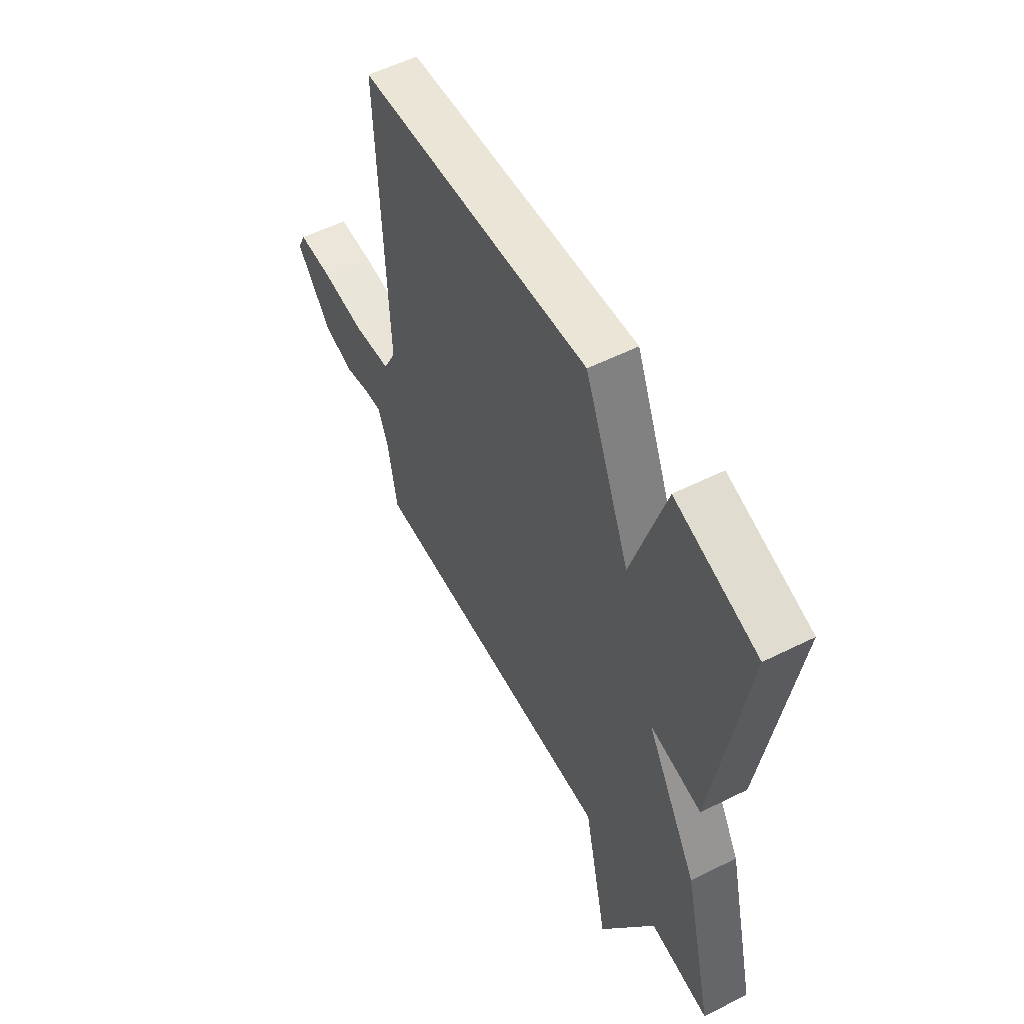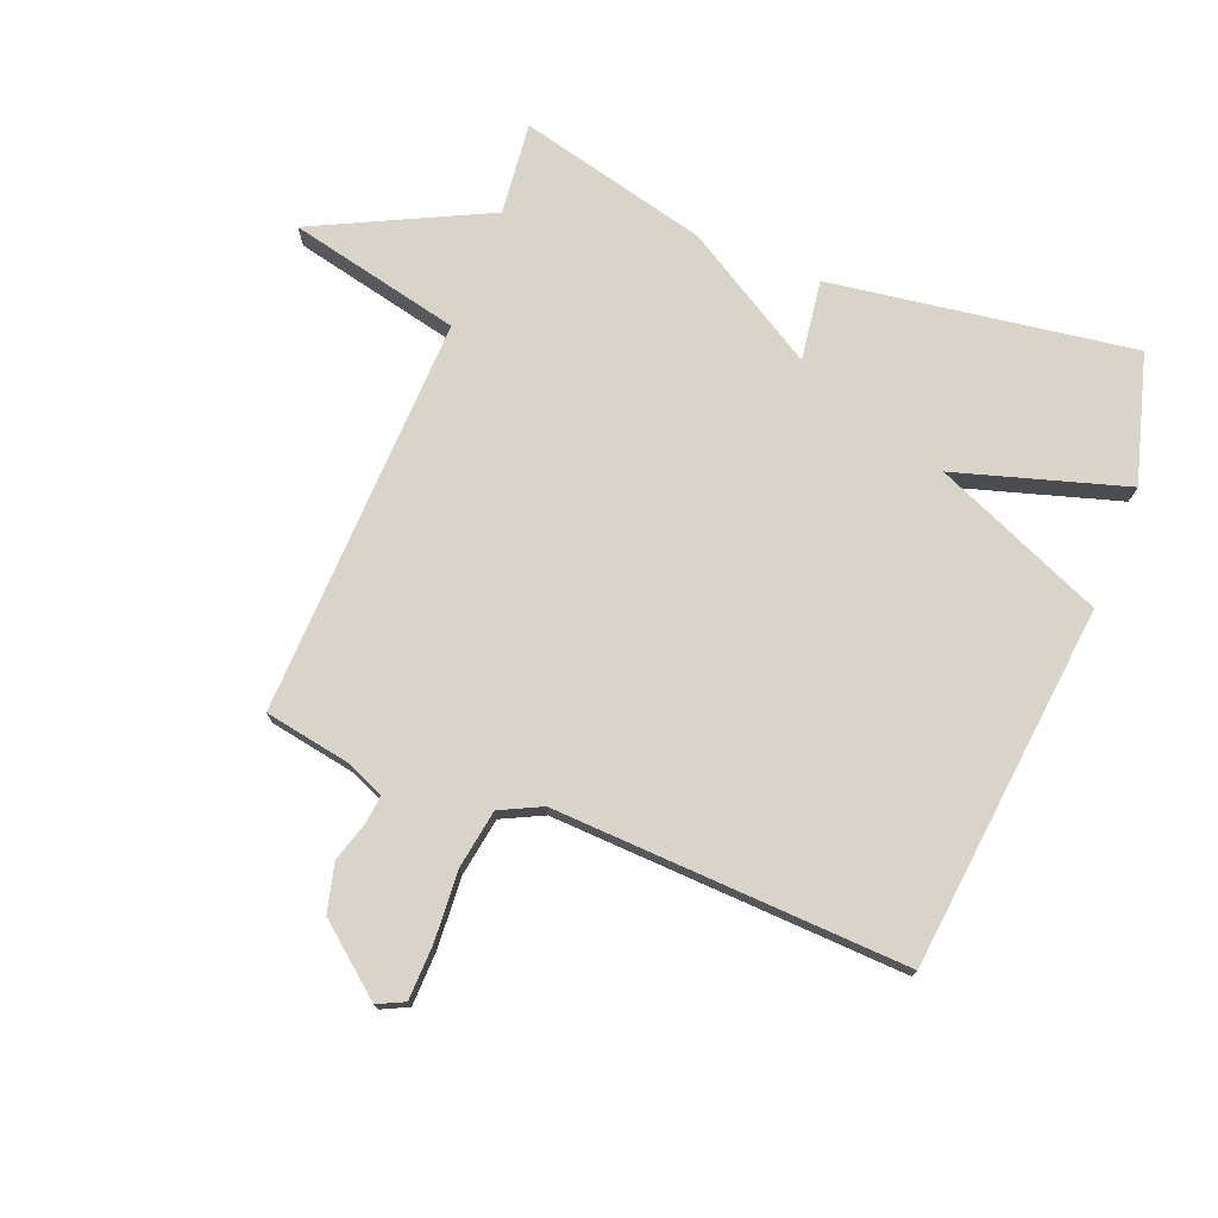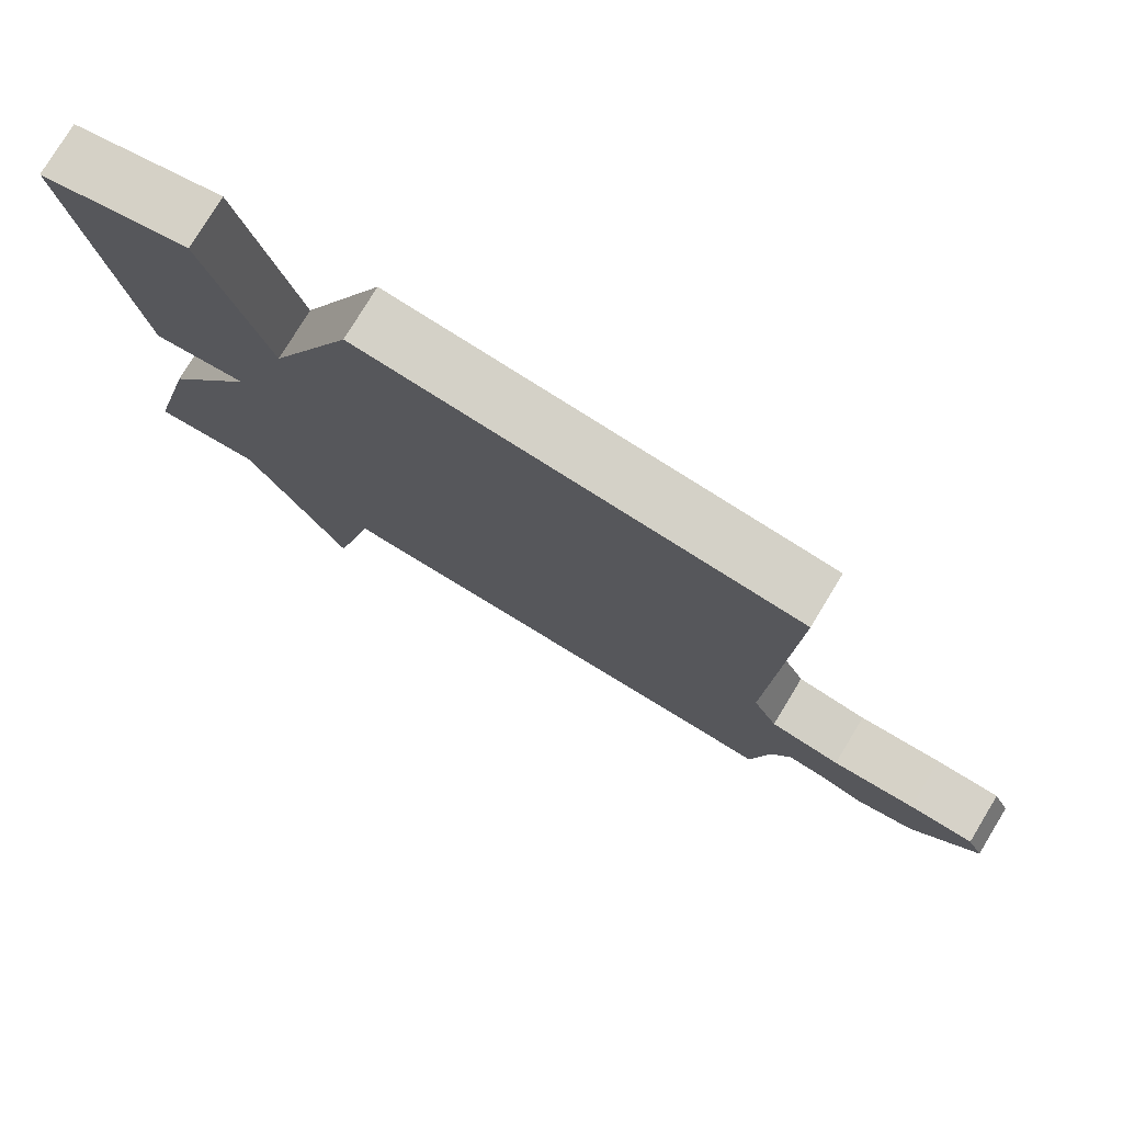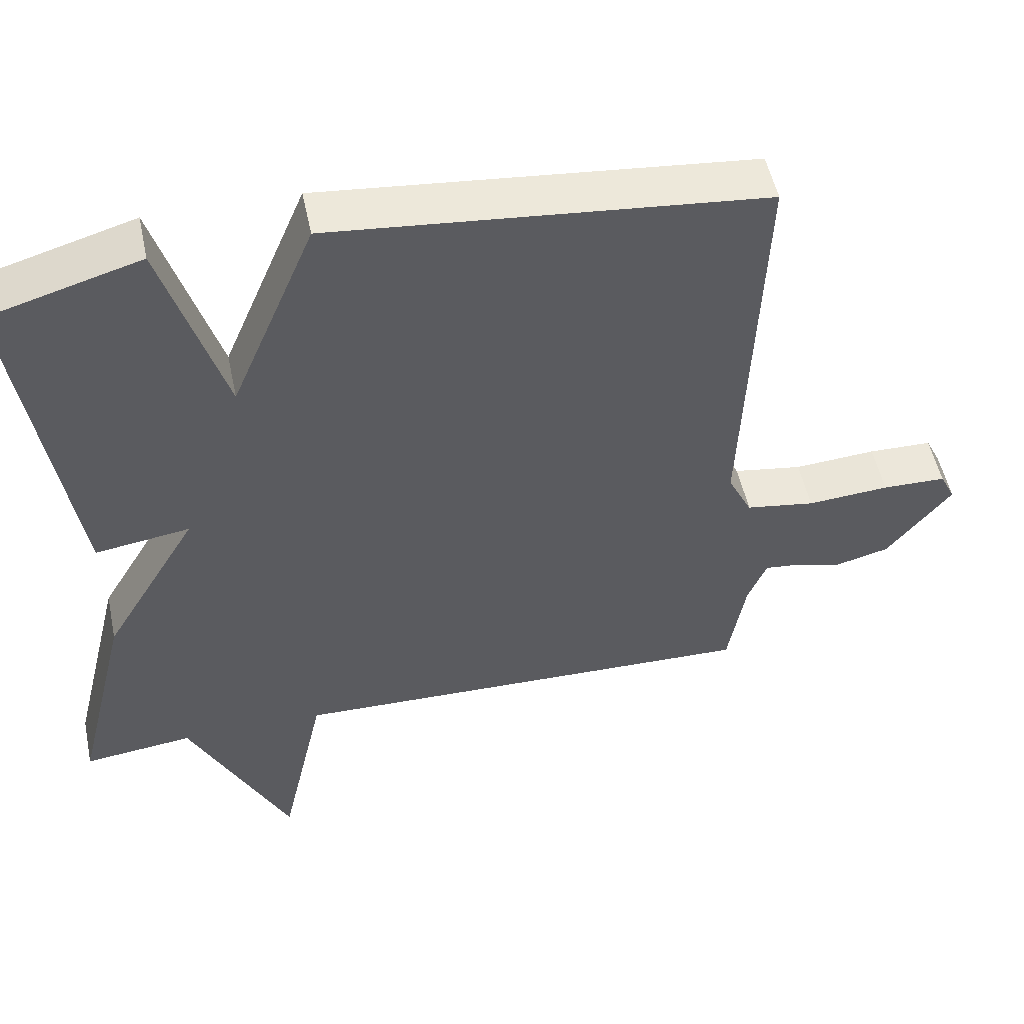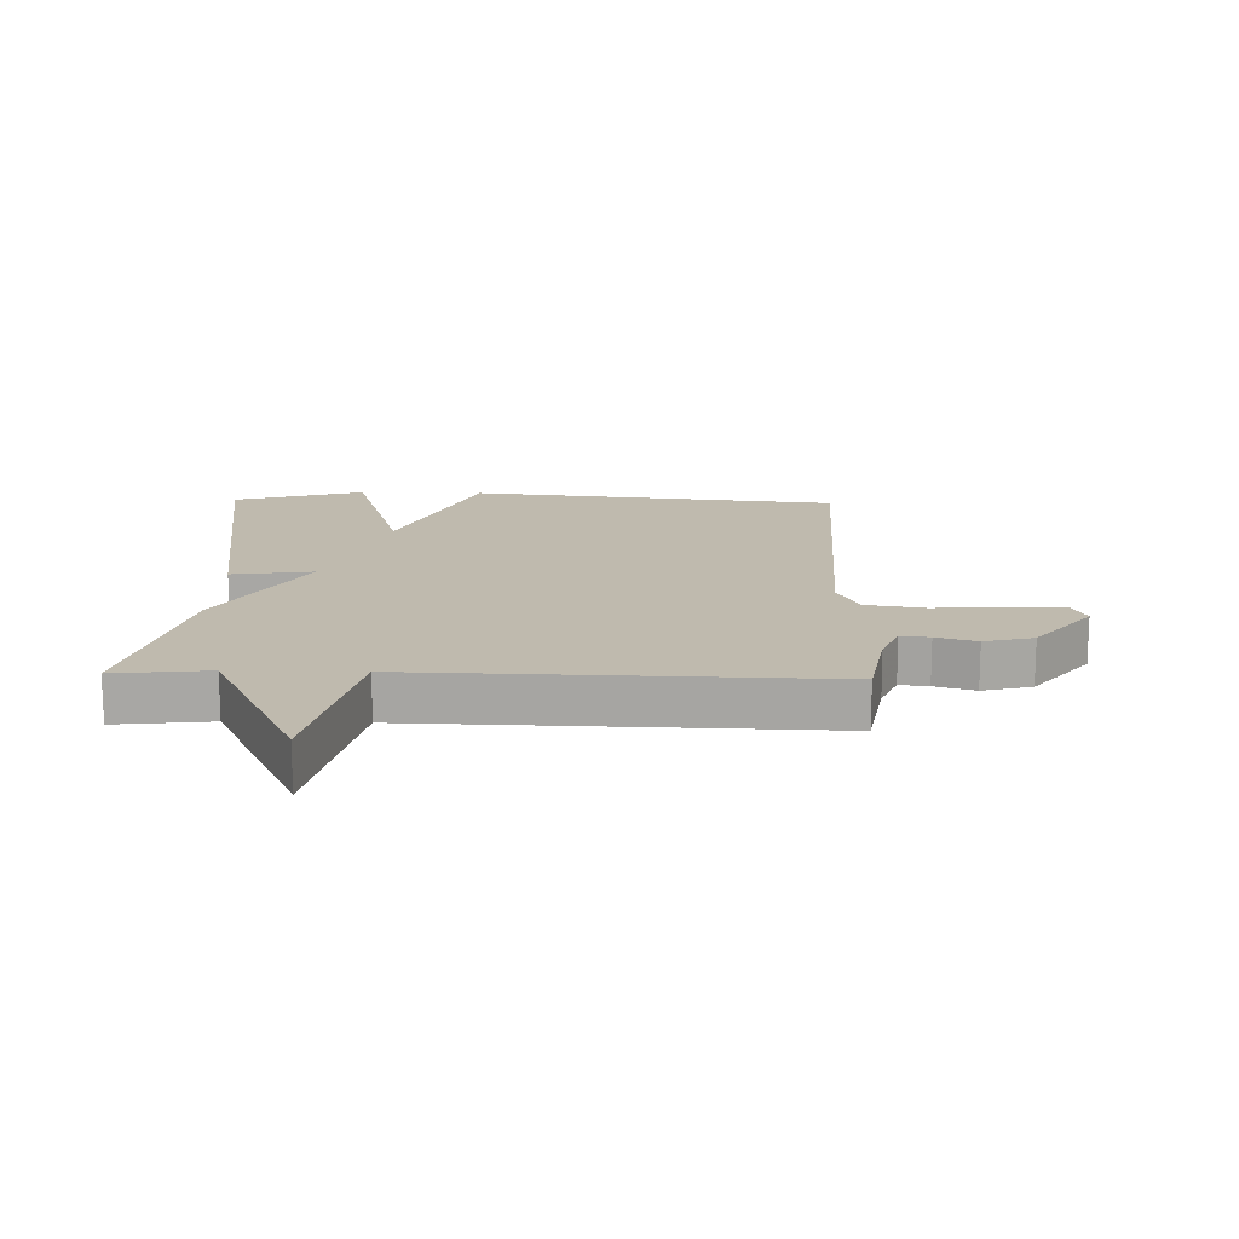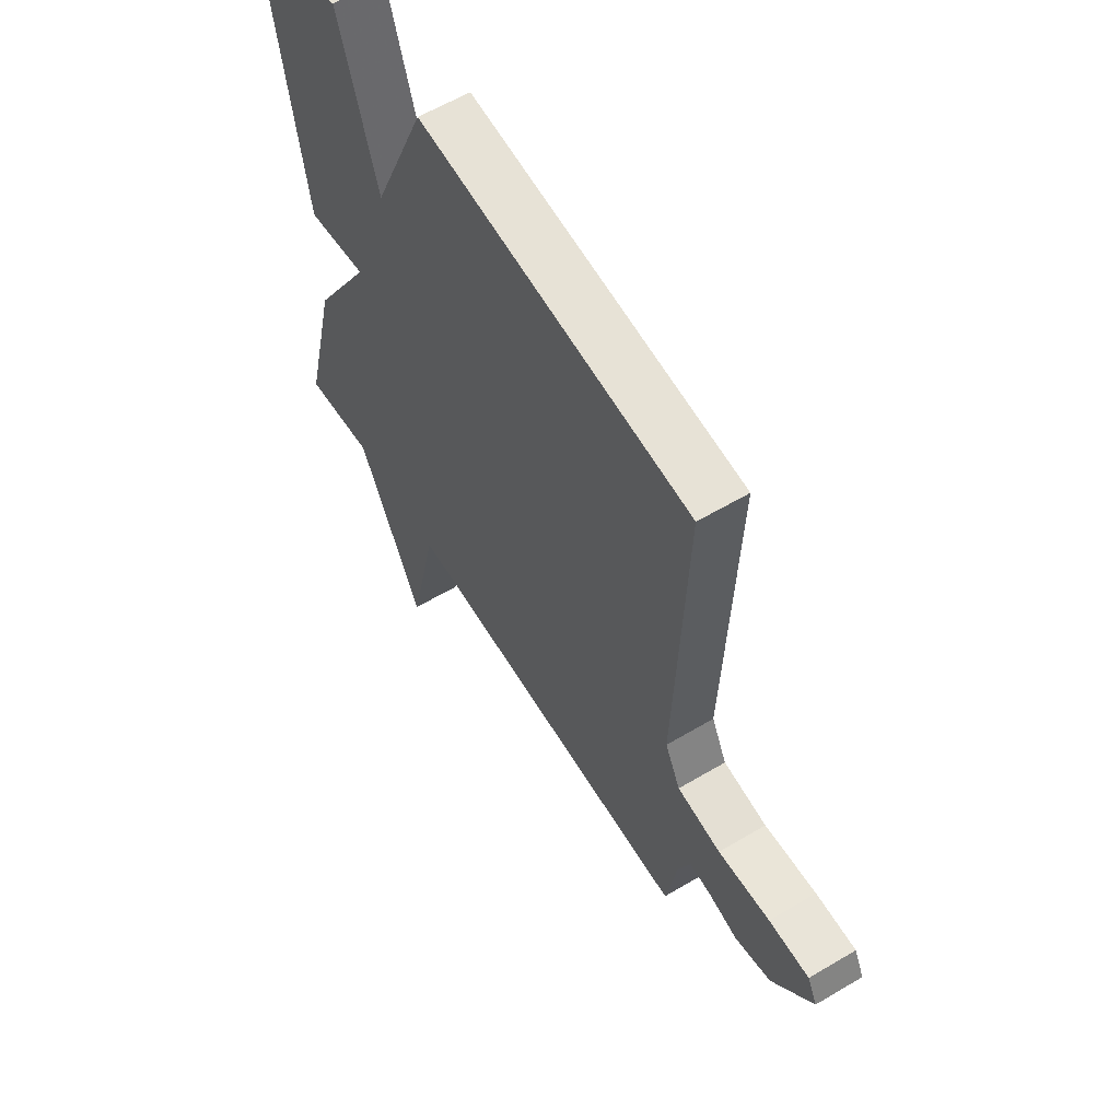
<metadata>
{"format":"obj","ext":"obj","renderer":"f3d","projection":"perspective","resolution":1024,"background":"white","views":[{"elev":56.1,"azim":62.4,"up":"+Z"},{"elev":74.8,"azim":-68.2,"up":"+Y"},{"elev":77.7,"azim":-148.8,"up":"+Z"},{"elev":52.2,"azim":168.1,"up":"+Z"},{"elev":15.8,"azim":-178.5,"up":"+Y"},{"elev":59.6,"azim":-121.4,"up":"+Z"}]}
</metadata>
<code>
v 0.5 0.07 -0.5
v 0.35 0.07 -0.483
v 0.212 0.07 -0.763
v 0.15 0.07 -0.483
v -0.5 0.07 -0.5
v -0.524 0.07 -0.361
v -0.55 0.07 -0.298
v -0.596 0.07 -0.303
v -0.66 0.07 -0.322
v -0.738 0.07 -0.302
v -0.827 0.07 -0.191
v -0.806 0.07 -0.148
v -0.718 0.07 -0.146
v -0.605 0.07 -0.154
v -0.51 0.07 -0.139
v -0.477 0.07 -0.072
v -0.5 0.07 0.5
v 0.092 0.07 0.56
v 0.208 0.07 0.284
v 0.292 0.07 0.56
v 0.5 0.07 0.5
v 0.425 0.07 0.008
v 0.295 0.07 0.027
v 0.425 0.07 -0.192
v 0.5 0 -0.5
v 0.35 0 -0.483
v 0.212 0 -0.763
v 0.15 0 -0.483
v -0.5 0 -0.5
v -0.524 0 -0.361
v -0.55 0 -0.298
v -0.596 0 -0.303
v -0.66 0 -0.322
v -0.738 0 -0.302
v -0.827 0 -0.191
v -0.806 0 -0.148
v -0.718 0 -0.146
v -0.605 0 -0.154
v -0.51 0 -0.139
v -0.477 0 -0.072
v -0.5 0 0.5
v 0.092 0 0.56
v 0.208 0 0.284
v 0.292 0 0.56
v 0.5 0 0.5
v 0.425 0 0.008
v 0.295 0 0.027
v 0.425 0 -0.192
f 23 24 1 2
f 21 22 23
f 20 21 23
f 19 20 23
f 19 23 2
f 18 19 2
f 17 18 2
f 16 17 2
f 15 16 2
f 14 15 2
f 12 13 14
f 11 12 14
f 10 11 14
f 9 10 14
f 8 9 14
f 7 8 14
f 6 7 14 2
f 4 5 6
f 4 6 2
f 2 3 4
f 26 25 48 47
f 47 46 45
f 47 45 44
f 47 44 43
f 26 47 43
f 26 43 42
f 26 42 41
f 26 41 40
f 26 40 39
f 26 39 38
f 38 37 36
f 38 36 35
f 38 35 34
f 38 34 33
f 38 33 32
f 38 32 31
f 26 38 31 30
f 30 29 28
f 26 30 28
f 28 27 26
f 1 25 26 2
f 2 26 27 3
f 3 27 28 4
f 4 28 29 5
f 5 29 30 6
f 6 30 31 7
f 7 31 32 8
f 8 32 33 9
f 9 33 34 10
f 10 34 35 11
f 11 35 36 12
f 12 36 37 13
f 13 37 38 14
f 14 38 39 15
f 15 39 40 16
f 16 40 41 17
f 17 41 42 18
f 18 42 43 19
f 19 43 44 20
f 20 44 45 21
f 21 45 46 22
f 22 46 47 23
f 23 47 48 24
f 24 48 25 1

</code>
